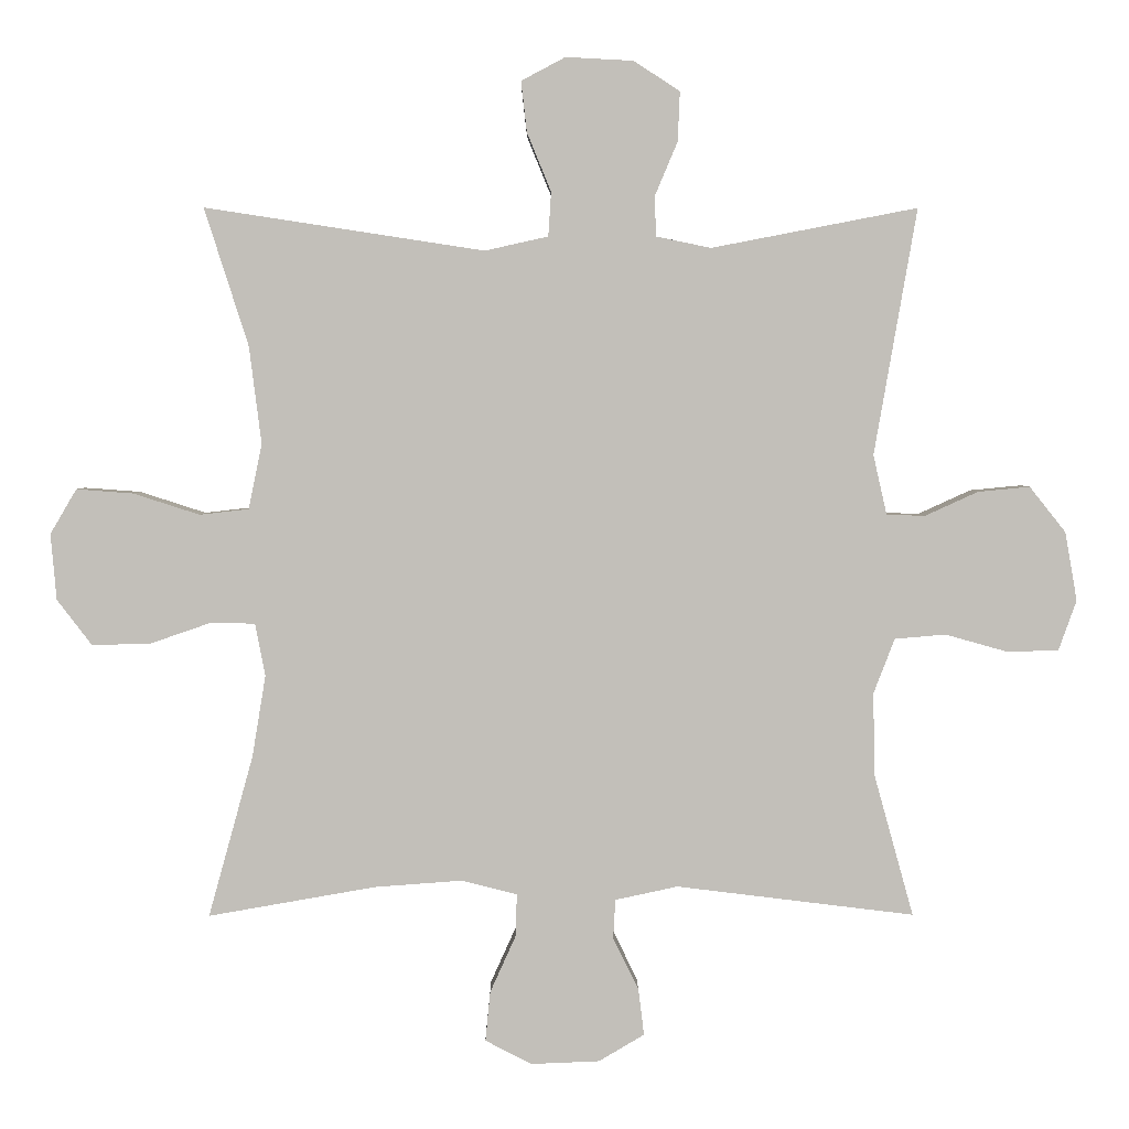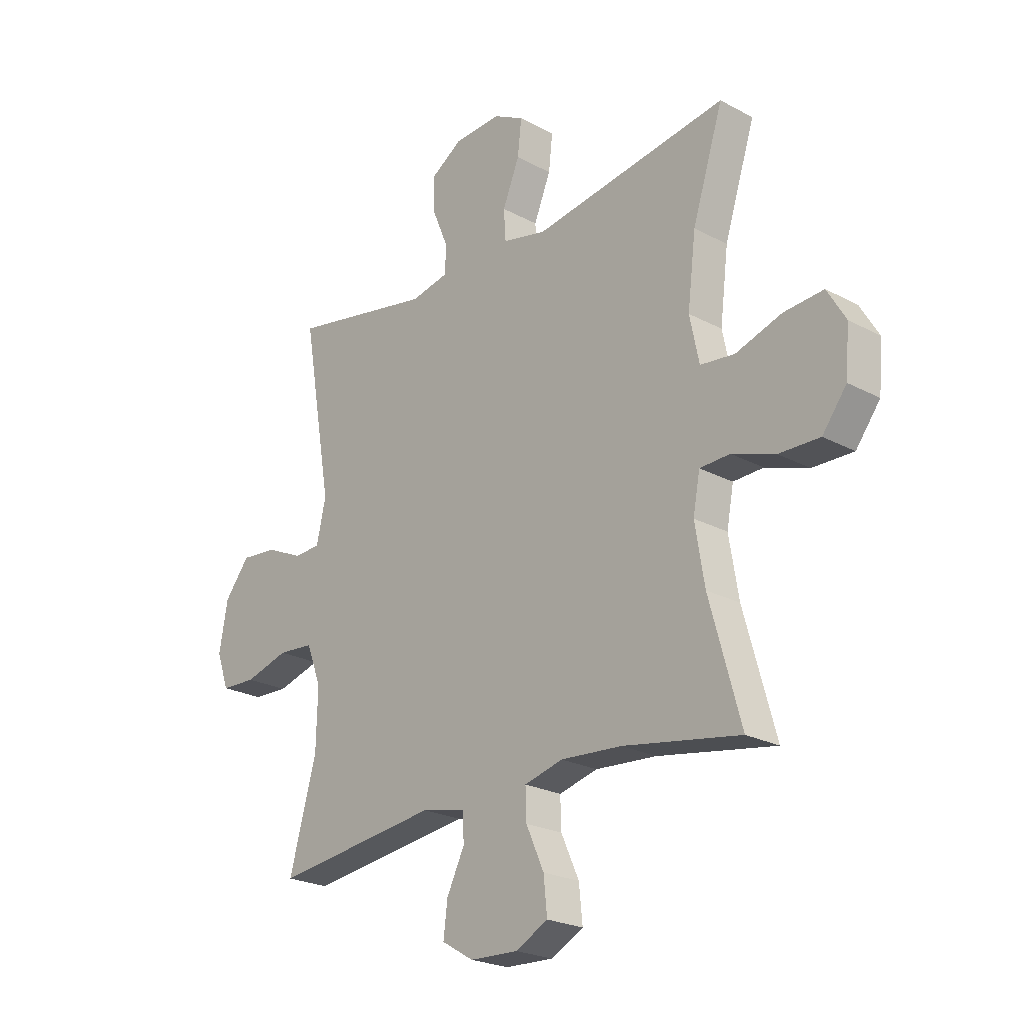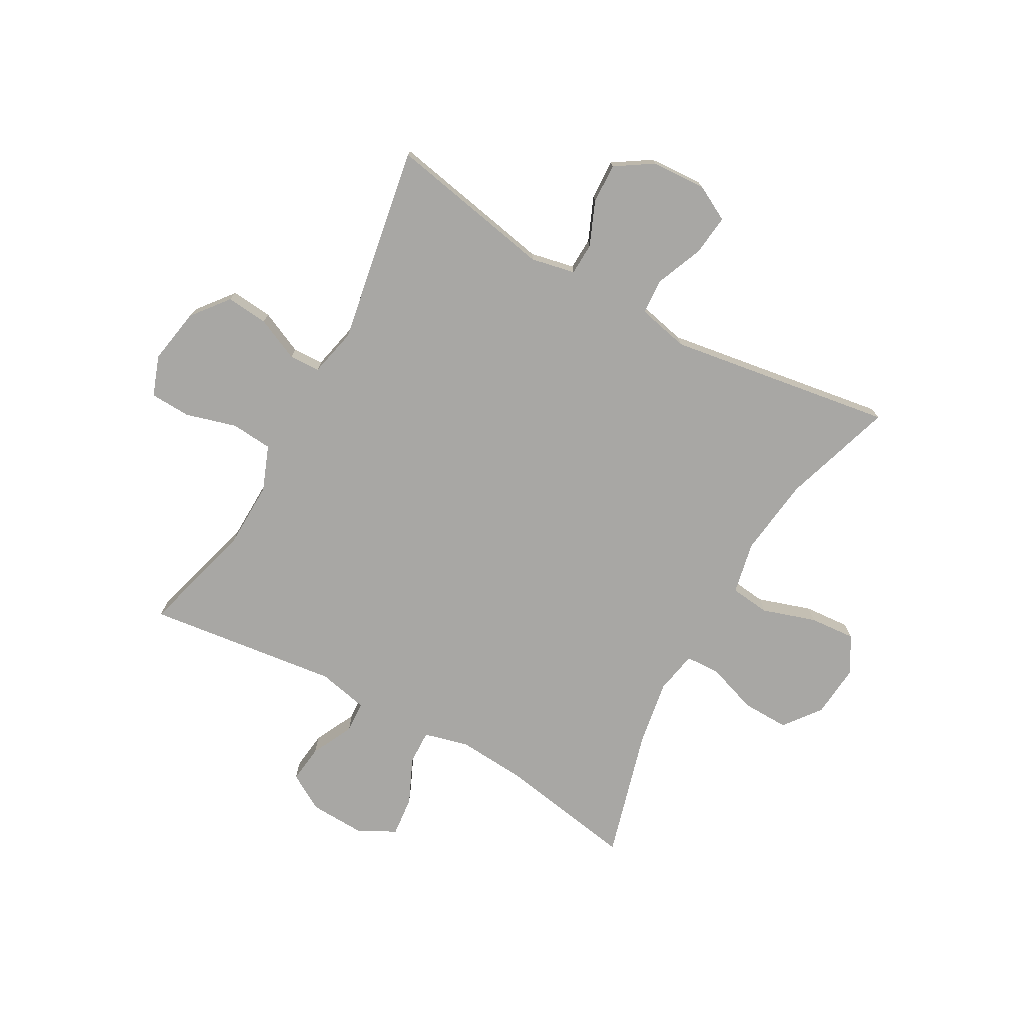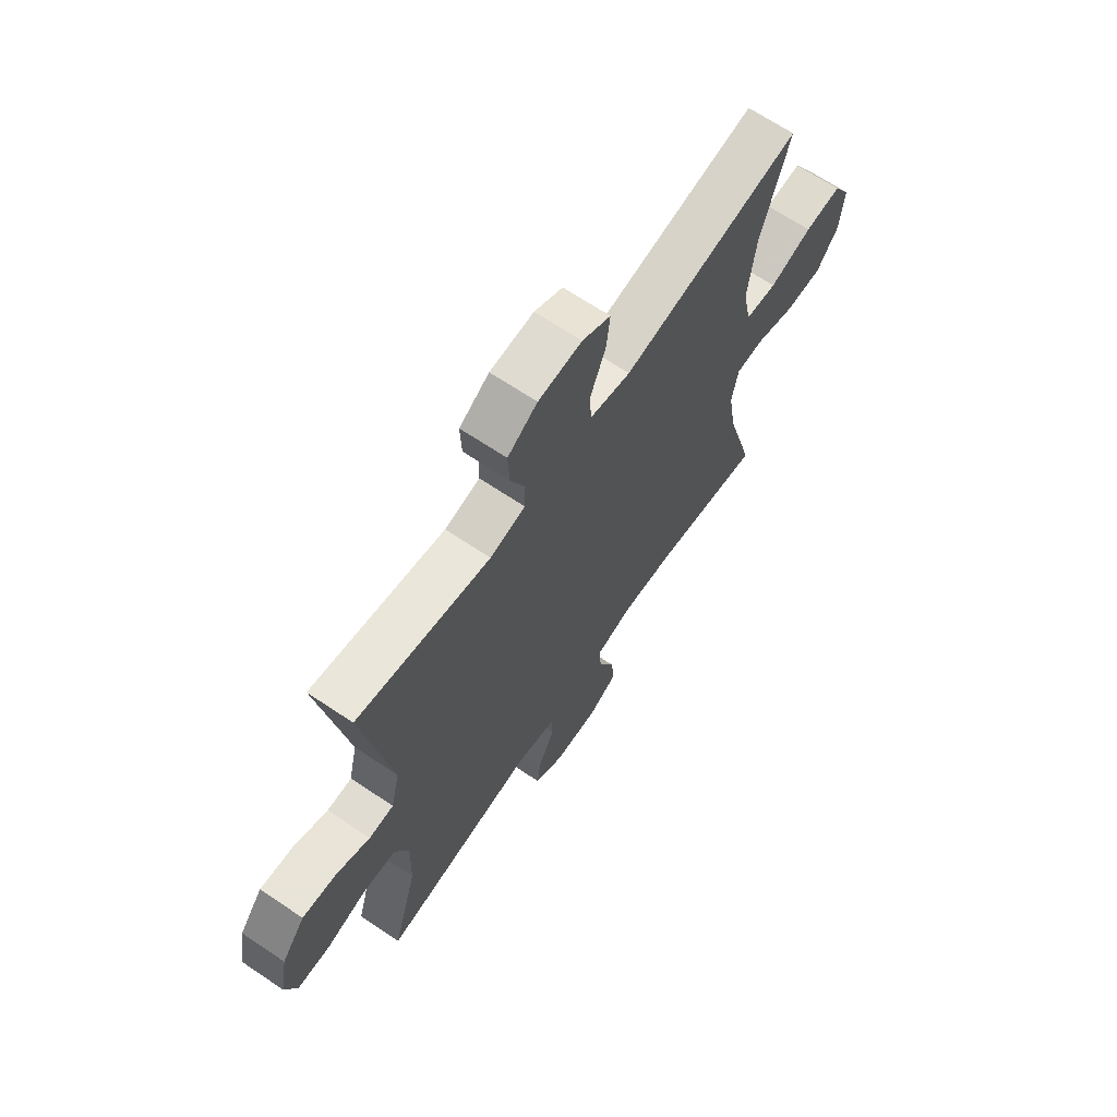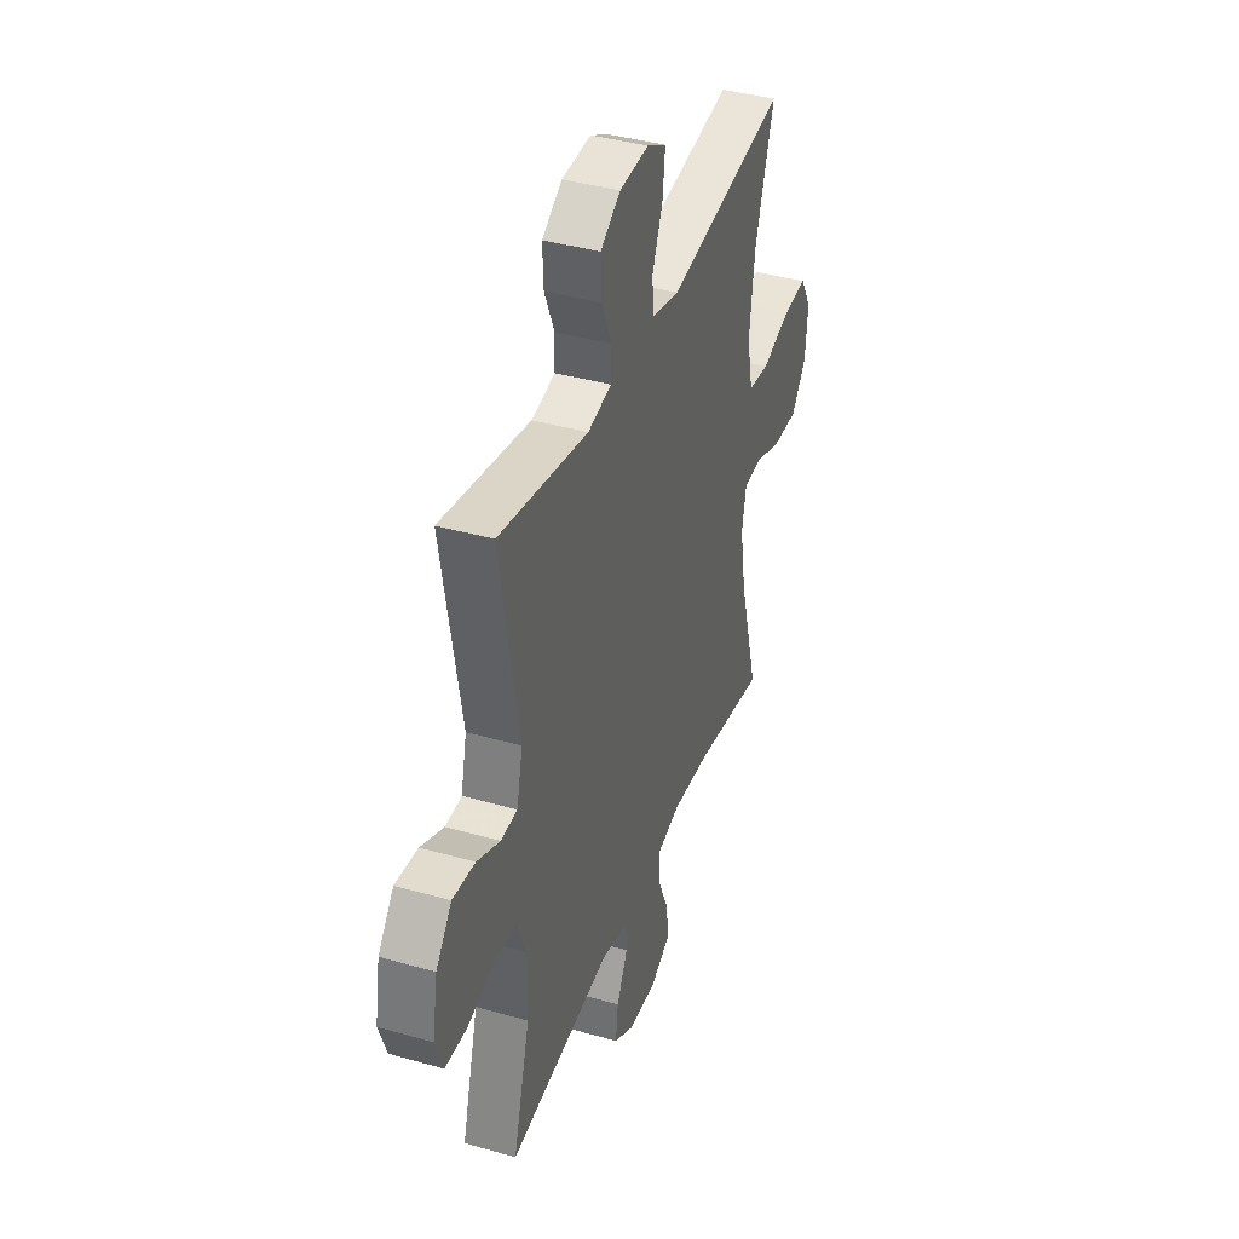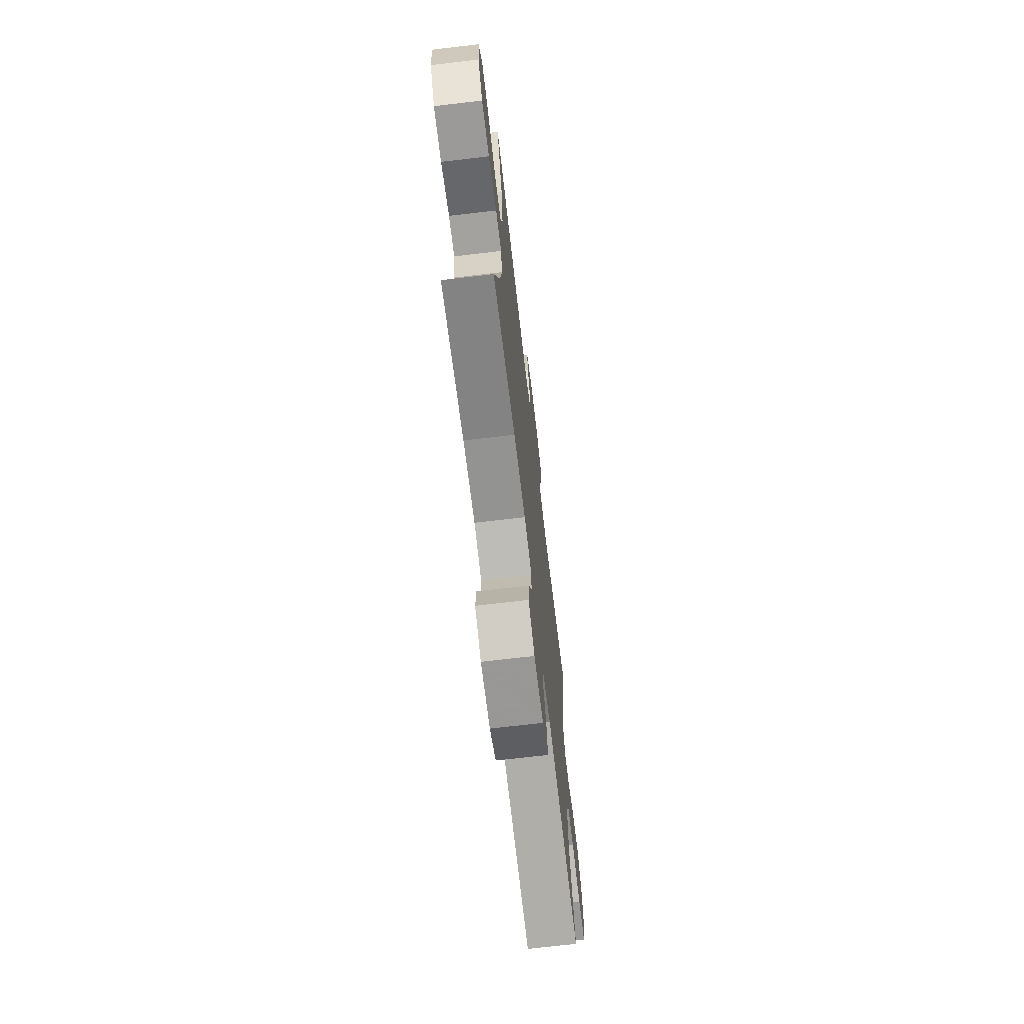
<metadata>
{"format":"obj","ext":"obj","renderer":"f3d","projection":"perspective","resolution":1024,"background":"white","views":[{"elev":3.4,"azim":179.5,"up":"+Z"},{"elev":-23.3,"azim":47.8,"up":"+Z"},{"elev":-74.6,"azim":-29.1,"up":"+Y"},{"elev":66.9,"azim":-56.0,"up":"+Z"},{"elev":39.3,"azim":-70.4,"up":"+Z"},{"elev":-70.7,"azim":96.7,"up":"+Z"}]}
</metadata>
<code>
v -0.5 0.07 -0.5
v -0.445 0.07 -0.302
v -0.442 0.07 -0.184
v -0.472 0.07 -0.106
v -0.544 0.07 -0.1
v -0.633 0.07 -0.125
v -0.704 0.07 -0.122
v -0.729 0.07 -0.052
v -0.712 0.07 0.045
v -0.661 0.07 0.109
v -0.588 0.07 0.102
v -0.513 0.07 0.068
v -0.459 0.07 0.07
v -0.44 0.07 0.154
v -0.5 0.07 0.5
v -0.21 0.07 0.444
v -0.133 0.07 0.46
v -0.131 0.07 0.516
v -0.163 0.07 0.592
v -0.166 0.07 0.662
v -0.101 0.07 0.704
v -0.006 0.07 0.709
v 0.056 0.07 0.676
v 0.048 0.07 0.605
v 0.014 0.07 0.522
v 0.018 0.07 0.46
v 0.107 0.07 0.44
v 0.5 0.07 0.5
v 0.438 0.07 0.306
v 0.421 0.07 0.169
v 0.44 0.07 0.078
v 0.509 0.07 0.07
v 0.602 0.07 0.1
v 0.682 0.07 0.106
v 0.719 0.07 0.043
v 0.711 0.07 -0.05
v 0.662 0.07 -0.114
v 0.58 0.07 -0.112
v 0.493 0.07 -0.082
v 0.432 0.07 -0.084
v 0.418 0.07 -0.158
v 0.437 0.07 -0.273
v 0.5 0.07 -0.5
v 0.264 0.07 -0.459
v 0.141 0.07 -0.45
v 0.063 0.07 -0.47
v 0.065 0.07 -0.53
v 0.101 0.07 -0.61
v 0.108 0.07 -0.68
v 0.043 0.07 -0.714
v -0.054 0.07 -0.71
v -0.118 0.07 -0.672
v -0.11 0.07 -0.606
v -0.074 0.07 -0.533
v -0.077 0.07 -0.478
v -0.165 0.07 -0.459
v -0.5 0 -0.5
v -0.445 0 -0.302
v -0.442 0 -0.184
v -0.472 0 -0.106
v -0.544 0 -0.1
v -0.633 0 -0.125
v -0.704 0 -0.122
v -0.729 0 -0.052
v -0.712 0 0.045
v -0.661 0 0.109
v -0.588 0 0.102
v -0.513 0 0.068
v -0.459 0 0.07
v -0.44 0 0.154
v -0.5 0 0.5
v -0.21 0 0.444
v -0.133 0 0.46
v -0.131 0 0.516
v -0.163 0 0.592
v -0.166 0 0.662
v -0.101 0 0.704
v -0.006 0 0.709
v 0.056 0 0.676
v 0.048 0 0.605
v 0.014 0 0.522
v 0.018 0 0.46
v 0.107 0 0.44
v 0.5 0 0.5
v 0.438 0 0.306
v 0.421 0 0.169
v 0.44 0 0.078
v 0.509 0 0.07
v 0.602 0 0.1
v 0.682 0 0.106
v 0.719 0 0.043
v 0.711 0 -0.05
v 0.662 0 -0.114
v 0.58 0 -0.112
v 0.493 0 -0.082
v 0.432 0 -0.084
v 0.418 0 -0.158
v 0.437 0 -0.273
v 0.5 0 -0.5
v 0.264 0 -0.459
v 0.141 0 -0.45
v 0.063 0 -0.47
v 0.065 0 -0.53
v 0.101 0 -0.61
v 0.108 0 -0.68
v 0.043 0 -0.714
v -0.054 0 -0.71
v -0.118 0 -0.672
v -0.11 0 -0.606
v -0.074 0 -0.533
v -0.077 0 -0.478
v -0.165 0 -0.459
f 51 52 53 54
f 51 54 55
f 50 51 55
f 47 48 49 50
f 46 47 50 55
f 45 46 55 56
f 42 43 44
f 41 42 44 45
f 40 41 45 56
f 36 37 38 39
f 36 39 40
f 35 36 40
f 32 33 34 35
f 31 32 35 40
f 30 31 40 56
f 27 28 29
f 26 27 29 30
f 22 23 24 25
f 22 25 26
f 21 22 26
f 18 19 20 21
f 17 18 21 26
f 16 17 26 30
f 14 15 16 30
f 9 10 11 12
f 9 12 13
f 8 9 13
f 5 6 7 8
f 4 5 8 13
f 3 4 13 14
f 30 56 1 2
f 3 14 30
f 2 3 30
f 110 109 108 107
f 111 110 107
f 111 107 106
f 106 105 104 103
f 111 106 103 102
f 112 111 102 101
f 100 99 98
f 101 100 98 97
f 112 101 97 96
f 95 94 93 92
f 96 95 92
f 96 92 91
f 91 90 89 88
f 96 91 88 87
f 112 96 87 86
f 85 84 83
f 86 85 83 82
f 81 80 79 78
f 82 81 78
f 82 78 77
f 77 76 75 74
f 82 77 74 73
f 86 82 73 72
f 86 72 71 70
f 68 67 66 65
f 69 68 65
f 69 65 64
f 64 63 62 61
f 69 64 61 60
f 70 69 60 59
f 58 57 112 86
f 86 70 59
f 86 59 58
f 1 57 58 2
f 2 58 59 3
f 3 59 60 4
f 4 60 61 5
f 5 61 62 6
f 6 62 63 7
f 7 63 64 8
f 8 64 65 9
f 9 65 66 10
f 10 66 67 11
f 11 67 68 12
f 12 68 69 13
f 13 69 70 14
f 14 70 71 15
f 15 71 72 16
f 16 72 73 17
f 17 73 74 18
f 18 74 75 19
f 19 75 76 20
f 20 76 77 21
f 21 77 78 22
f 22 78 79 23
f 23 79 80 24
f 24 80 81 25
f 25 81 82 26
f 26 82 83 27
f 27 83 84 28
f 28 84 85 29
f 29 85 86 30
f 30 86 87 31
f 31 87 88 32
f 32 88 89 33
f 33 89 90 34
f 34 90 91 35
f 35 91 92 36
f 36 92 93 37
f 37 93 94 38
f 38 94 95 39
f 39 95 96 40
f 40 96 97 41
f 41 97 98 42
f 42 98 99 43
f 43 99 100 44
f 44 100 101 45
f 45 101 102 46
f 46 102 103 47
f 47 103 104 48
f 48 104 105 49
f 49 105 106 50
f 50 106 107 51
f 51 107 108 52
f 52 108 109 53
f 53 109 110 54
f 54 110 111 55
f 55 111 112 56
f 56 112 57 1

</code>
